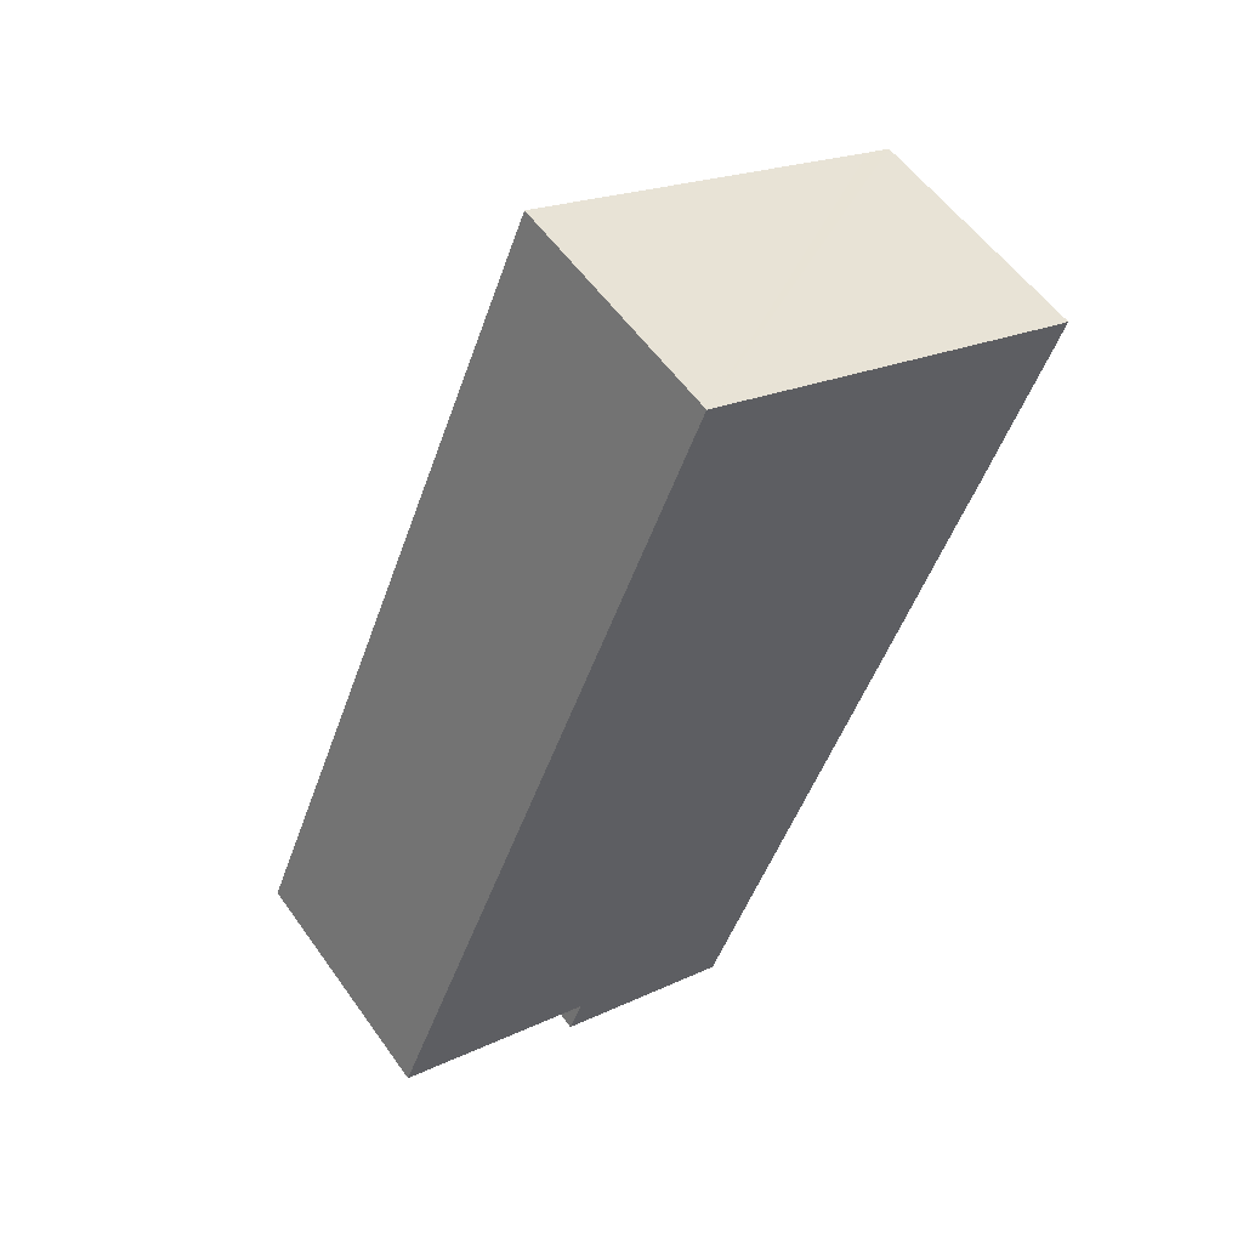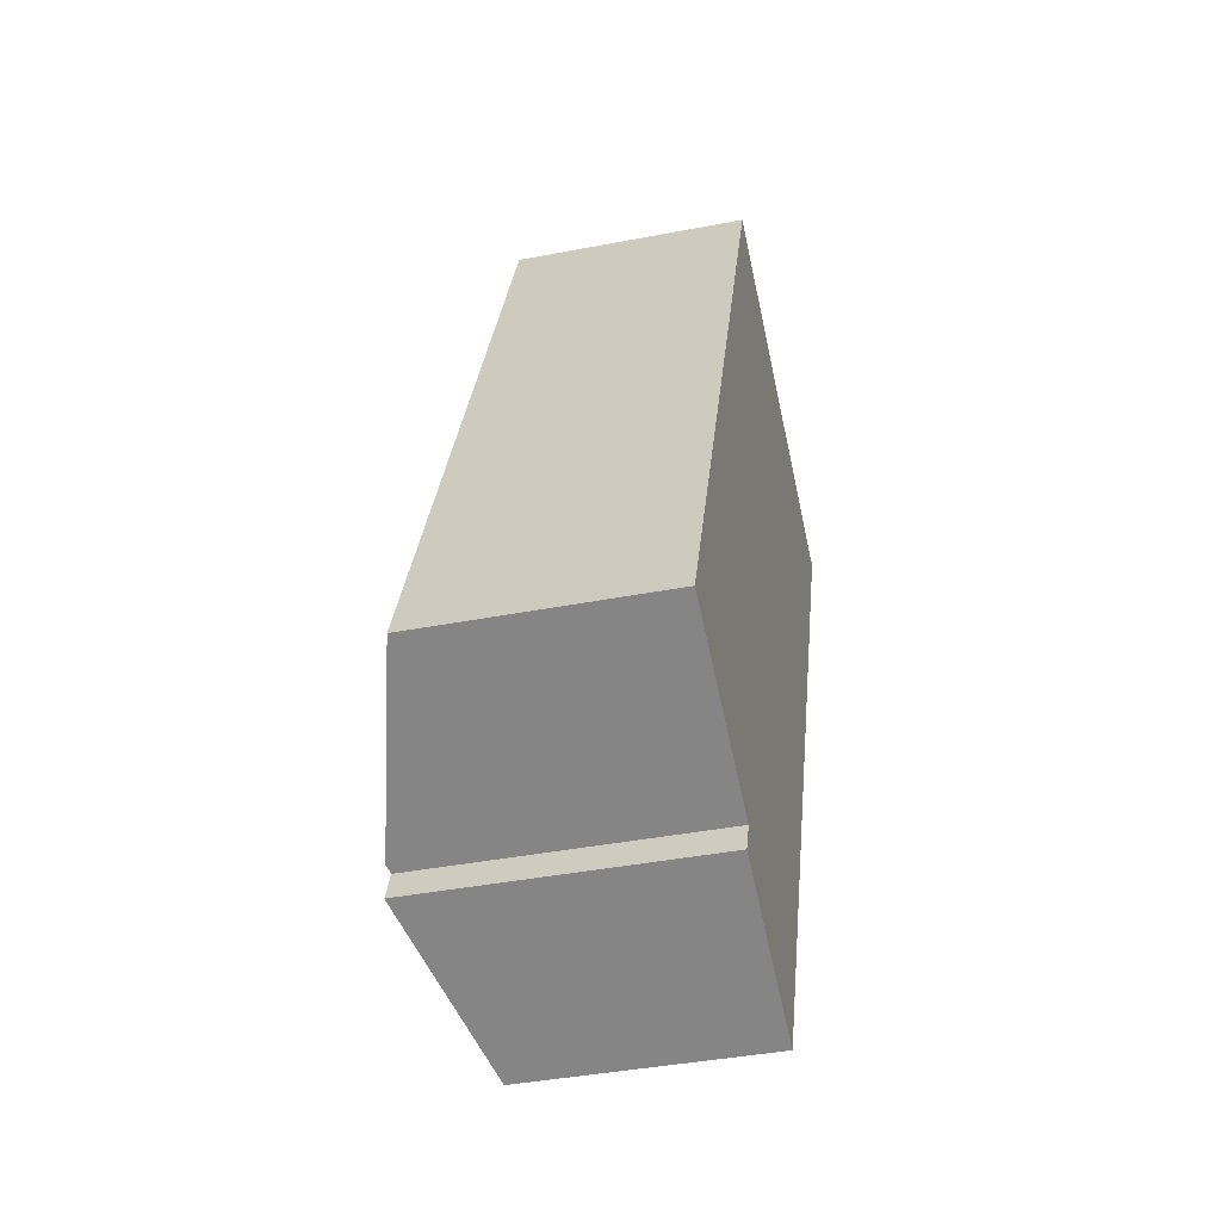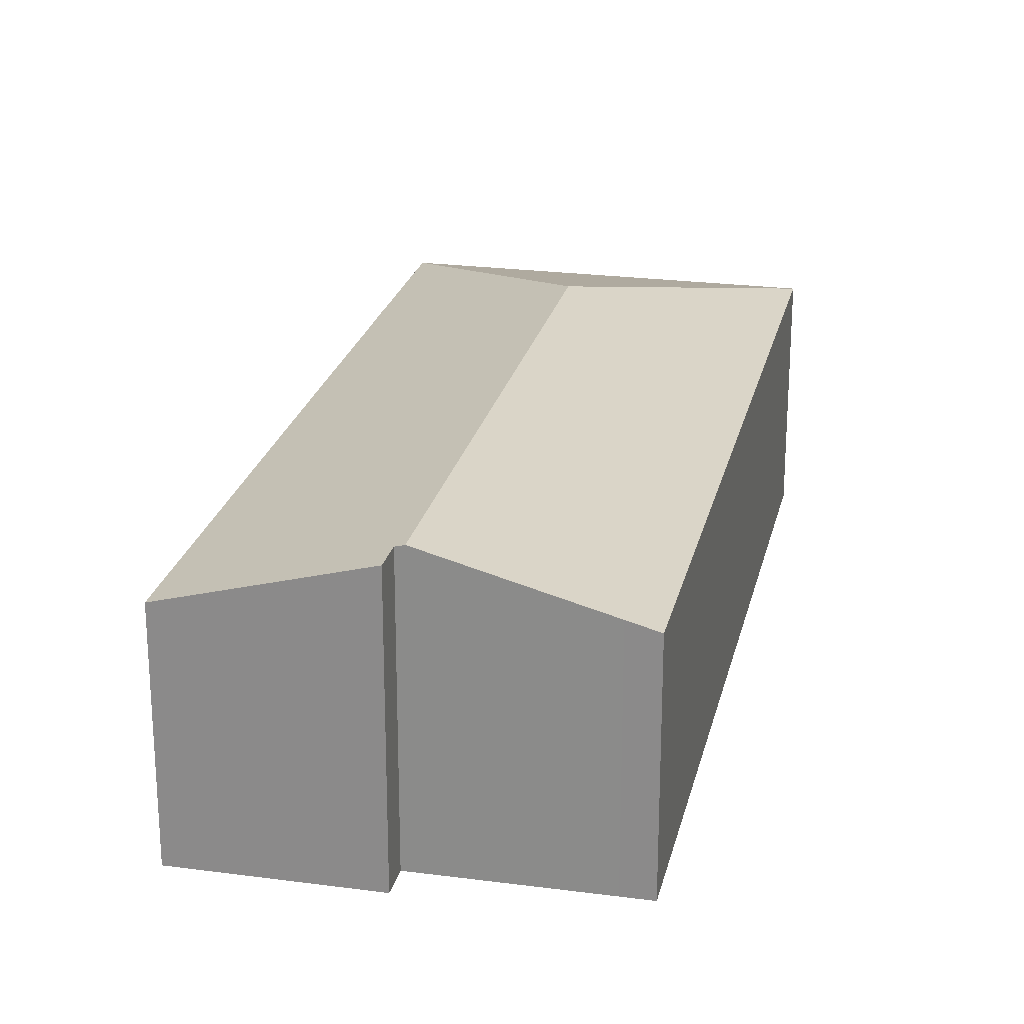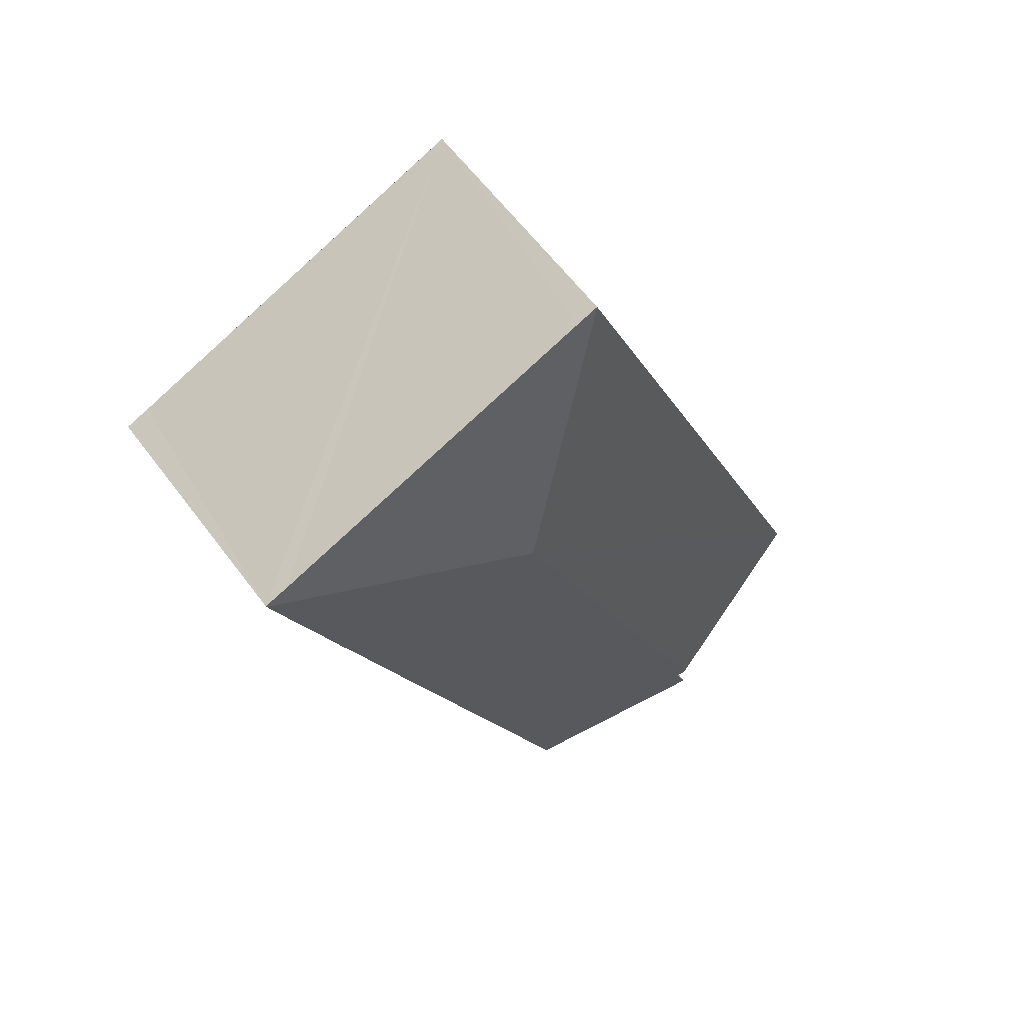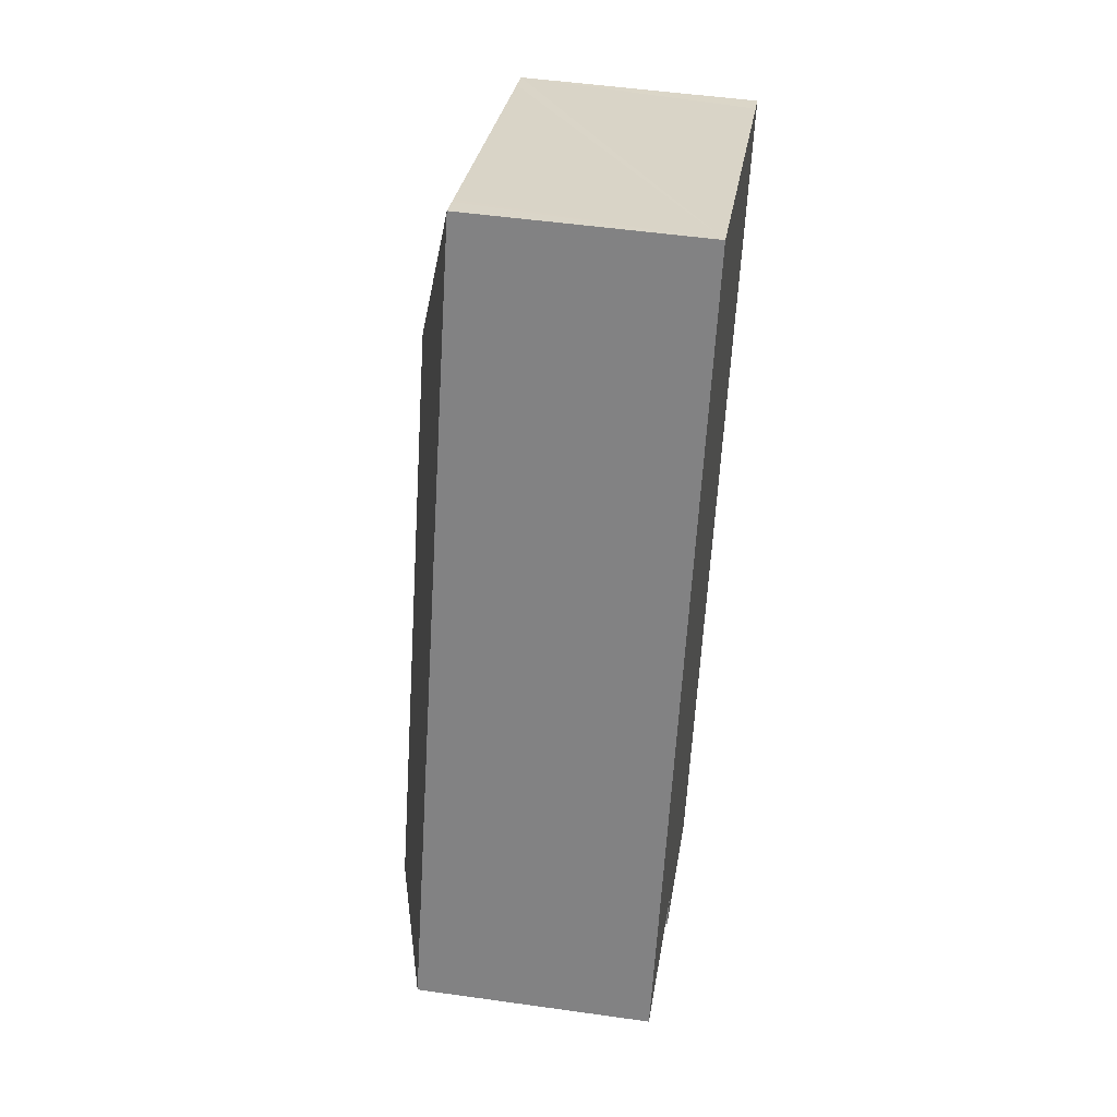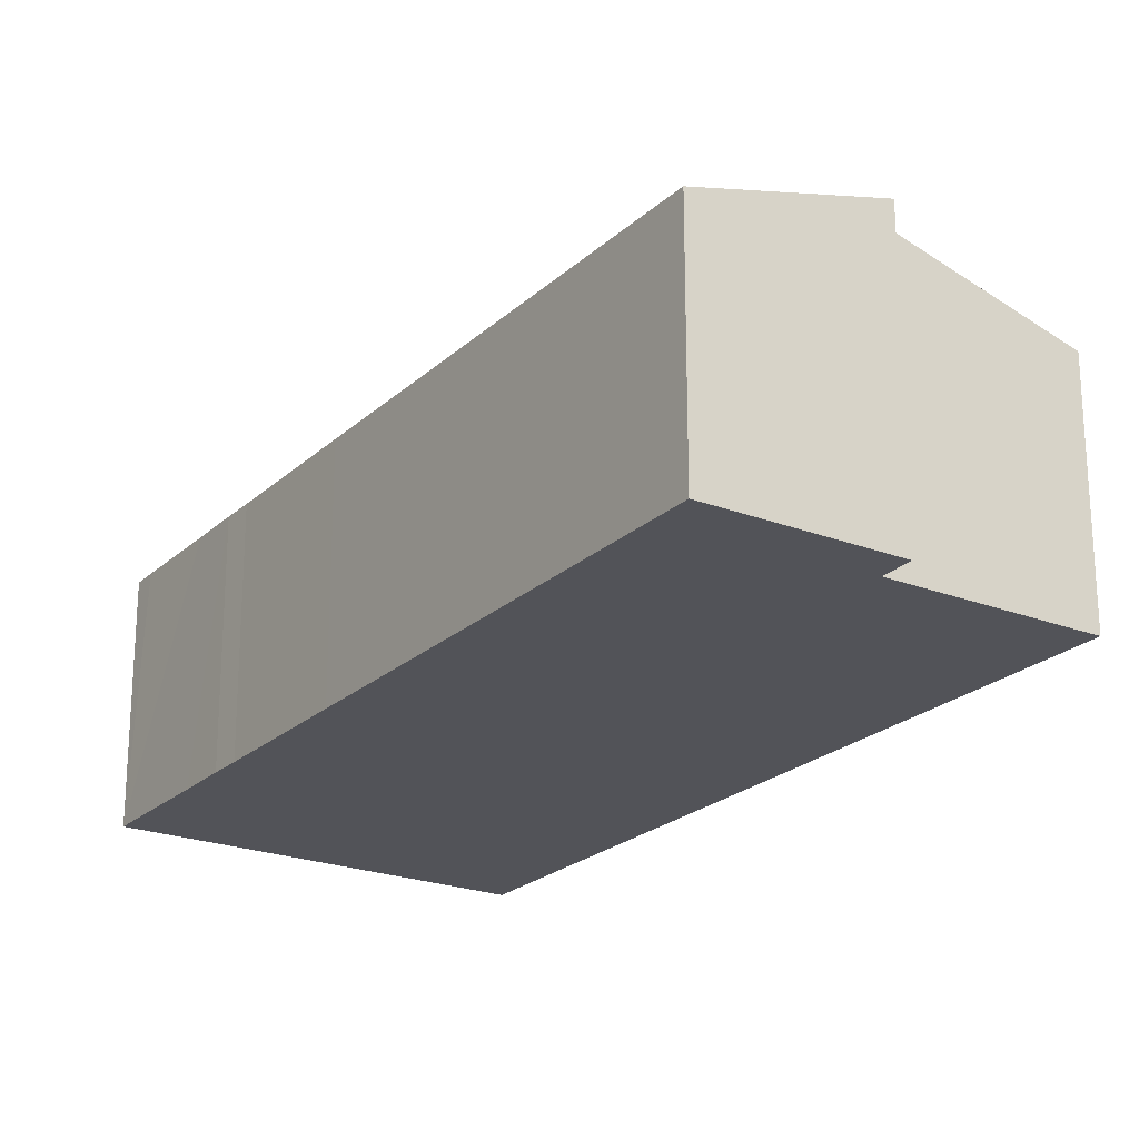
<metadata>
{"format":"obj","ext":"obj","renderer":"f3d","projection":"perspective","resolution":1024,"background":"white","views":[{"elev":56.3,"azim":-35.0,"up":"+Z"},{"elev":-40.6,"azim":-76.7,"up":"+Z"},{"elev":23.7,"azim":-145.0,"up":"+Y"},{"elev":60.8,"azim":143.4,"up":"+Z"},{"elev":50.5,"azim":-81.2,"up":"+Z"},{"elev":-22.6,"azim":168.9,"up":"+Y"}]}
</metadata>
<code>
v  16.52 11.25 19.59
v  0 9.165 5.612e-16
v  12.3 9.164 29.75
v  1.09 9.48 -0.449
v  7.18 11.25 -2.982
v  26.67 9.156 23.84
v  26.65 9.169 23.8
v  25.75 9.16 24.21
v  13.38 9.159 29.33
v  13.15 9.159 29.42
v  12.31 9.16 29.77
v  7.502 11.15 -3.116
v  11.95 9.719 -6.387
v  13.38 9.304 -6.976
v  13.85 9.169 -7.168
v  14.3 9.168 -6.086
v  16 9.167 -1.978
v  16.76 9.166 -0.155
v  17.24 9.165 0.998
v  20.63 9.163 9.172
v  21.14 9.162 10.41
v  23.48 9.165 16.09
v  24.8 9.165 19.28
v  23.98 9.16 17.27
v  26.29 9.165 22.89
v  7.004 11.15 -4.351
v  13.85 4.389e-16 -7.168
v  14.3 3.727e-16 -6.086
v  16 1.211e-16 -1.978
v  16.76 9.491e-18 -0.155
v  17.24 -6.111e-17 0.998
v  20.63 -5.616e-16 9.172
v  21.14 -6.376e-16 10.41
v  23.48 -9.853e-16 16.09
v  7.004 2.664e-16 -4.351
v  13.38 4.272e-16 -6.976
v  11.95 3.911e-16 -6.387
v  1.09 2.749e-17 -0.449
v  0 0 0
v  7.502 1.908e-16 -3.116
v  12.3 -1.822e-15 29.75
v  7.18 1.826e-16 -2.982
v  12.31 -1.823e-15 29.77
v  25.75 -1.482e-15 24.21
v  26.67 -1.46e-15 23.84
v  13.15 -1.801e-15 29.42
v  13.38 -1.796e-15 29.33
v  24.8 -1.181e-15 19.28
v  23.98 -1.057e-15 17.27
v  26.65 -1.457e-15 23.8
v  26.29 -1.402e-15 22.89
g defaultobject
f 1 2 3
f 2 1 4
f 4 1 5
f 1 6 7
f 6 1 8
f 8 1 9
f 9 1 3
f 9 3 10
f 10 3 11
f 1 12 5
f 12 1 13
f 13 1 14
f 14 1 15
f 15 1 16
f 16 1 17
f 17 1 18
f 18 1 19
f 19 1 20
f 20 1 21
f 21 1 22
f 22 1 7
f 22 7 23
f 22 23 24
f 23 7 25
f 13 26 12
f 16 27 15
f 27 16 28
f 28 16 17
f 28 17 29
f 29 17 18
f 29 18 30
f 30 18 19
f 30 19 31
f 31 19 20
f 31 20 32
f 32 20 21
f 32 21 33
f 33 21 22
f 33 22 34
f 34 22 24
f 13 35 26
f 35 13 14
f 35 14 15
f 35 15 27
f 35 27 36
f 35 36 37
f 38 2 4
f 2 38 39
f 26 40 12
f 40 26 35
f 39 3 2
f 3 39 41
f 12 4 5
f 4 12 40
f 4 40 38
f 38 40 42
f 41 11 3
f 11 41 43
f 43 10 11
f 10 43 9
f 9 43 8
f 8 43 6
f 6 43 44
f 6 44 45
f 44 43 46
f 44 46 47
f 6 25 7
f 25 6 45
f 25 45 23
f 23 45 24
f 24 45 48
f 24 48 49
f 48 45 50
f 48 50 51
f 34 24 49
f 44 50 45
f 50 44 51
f 51 44 47
f 51 47 48
f 48 47 46
f 48 46 43
f 48 43 41
f 48 41 39
f 48 39 49
f 49 39 34
f 34 39 33
f 33 39 32
f 32 39 31
f 31 39 30
f 30 39 29
f 29 39 38
f 29 38 42
f 29 42 40
f 29 40 28
f 28 40 27
f 27 40 36
f 40 37 36
f 37 40 35

</code>
